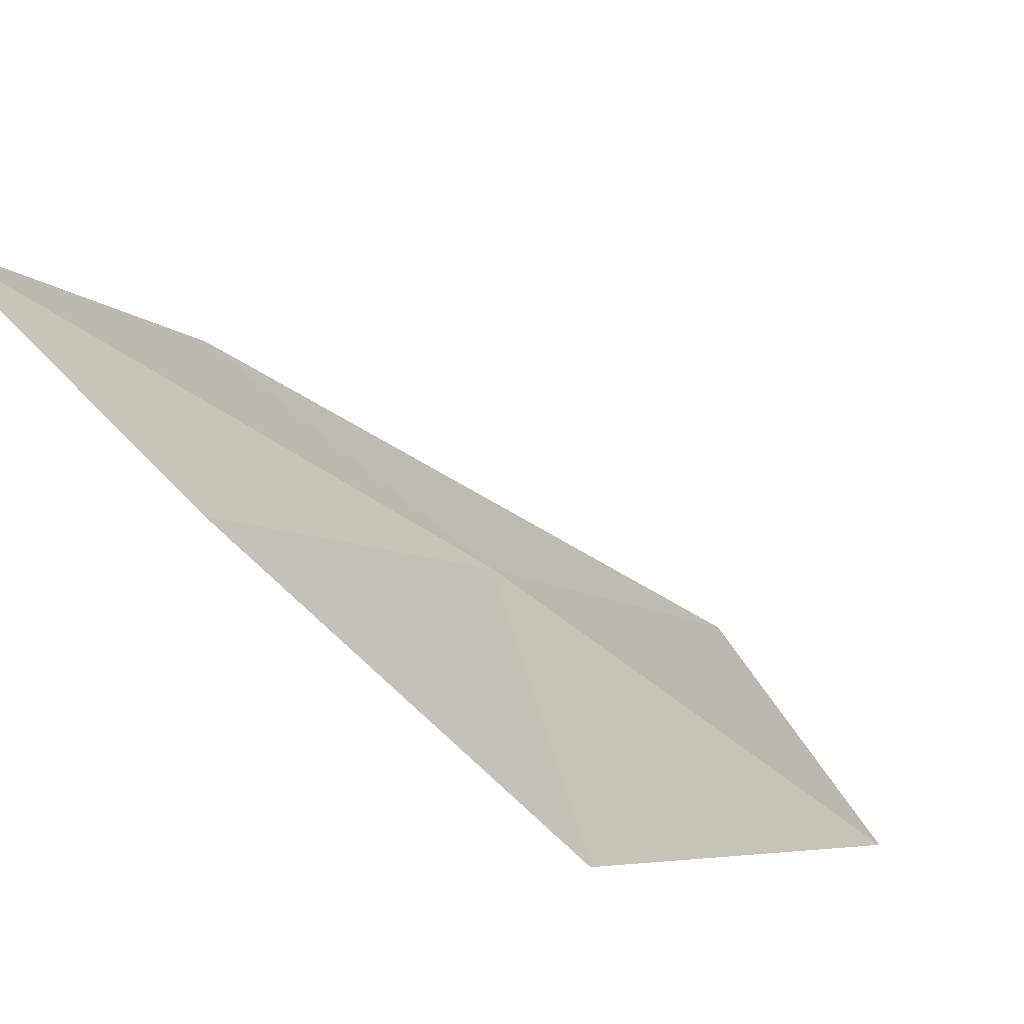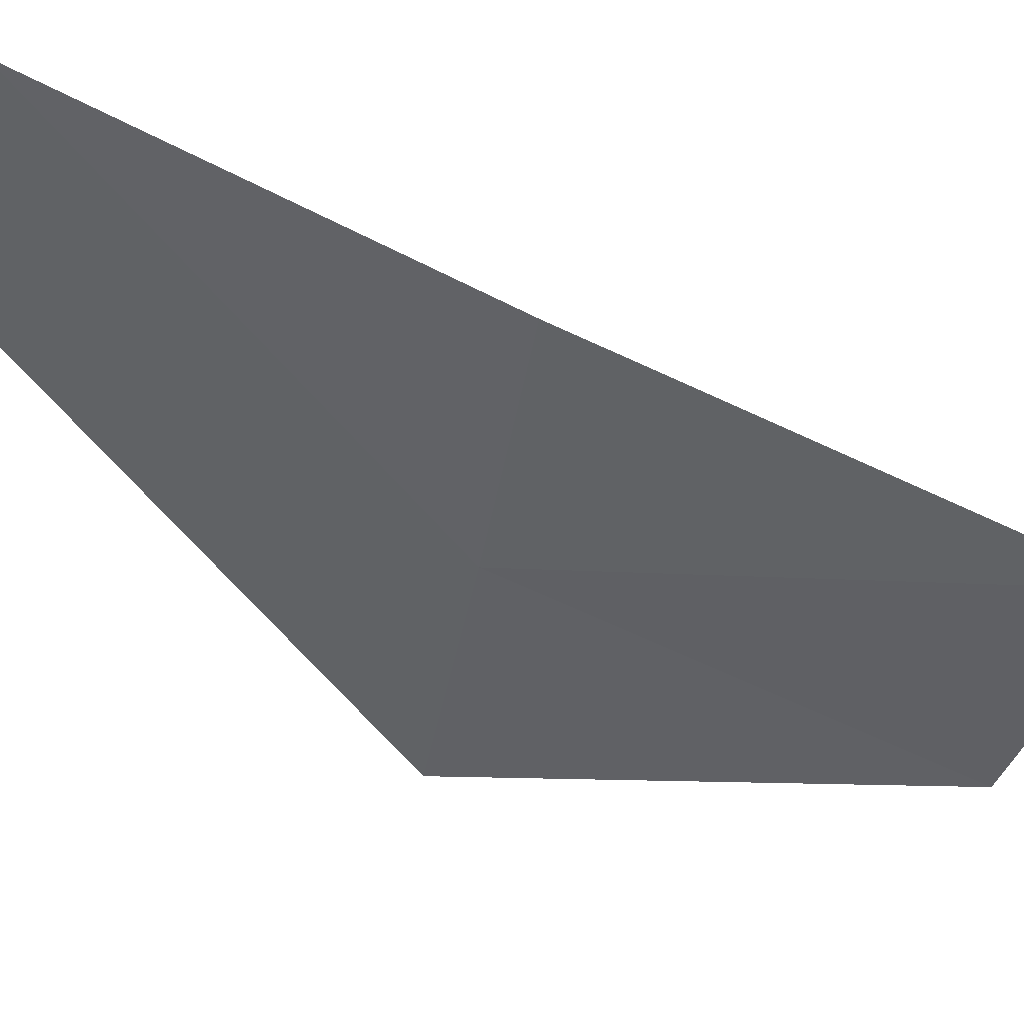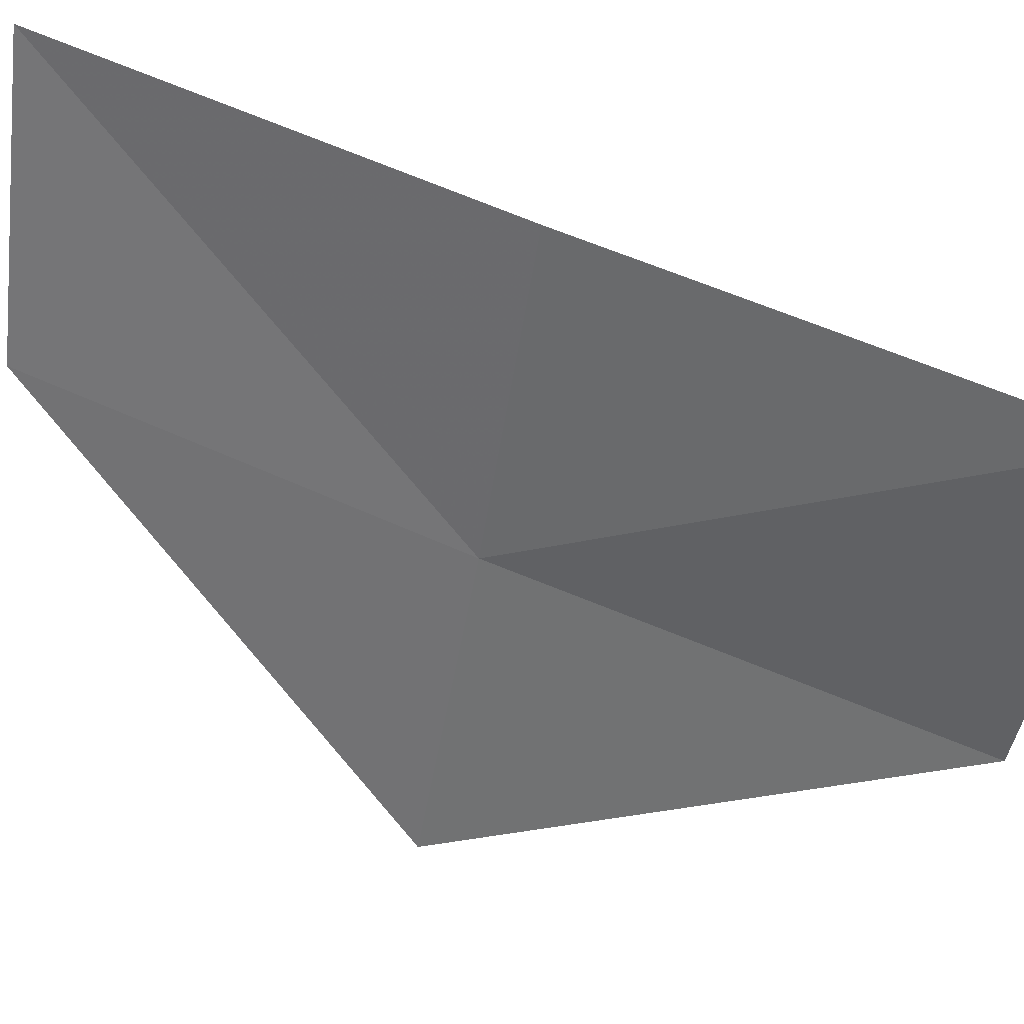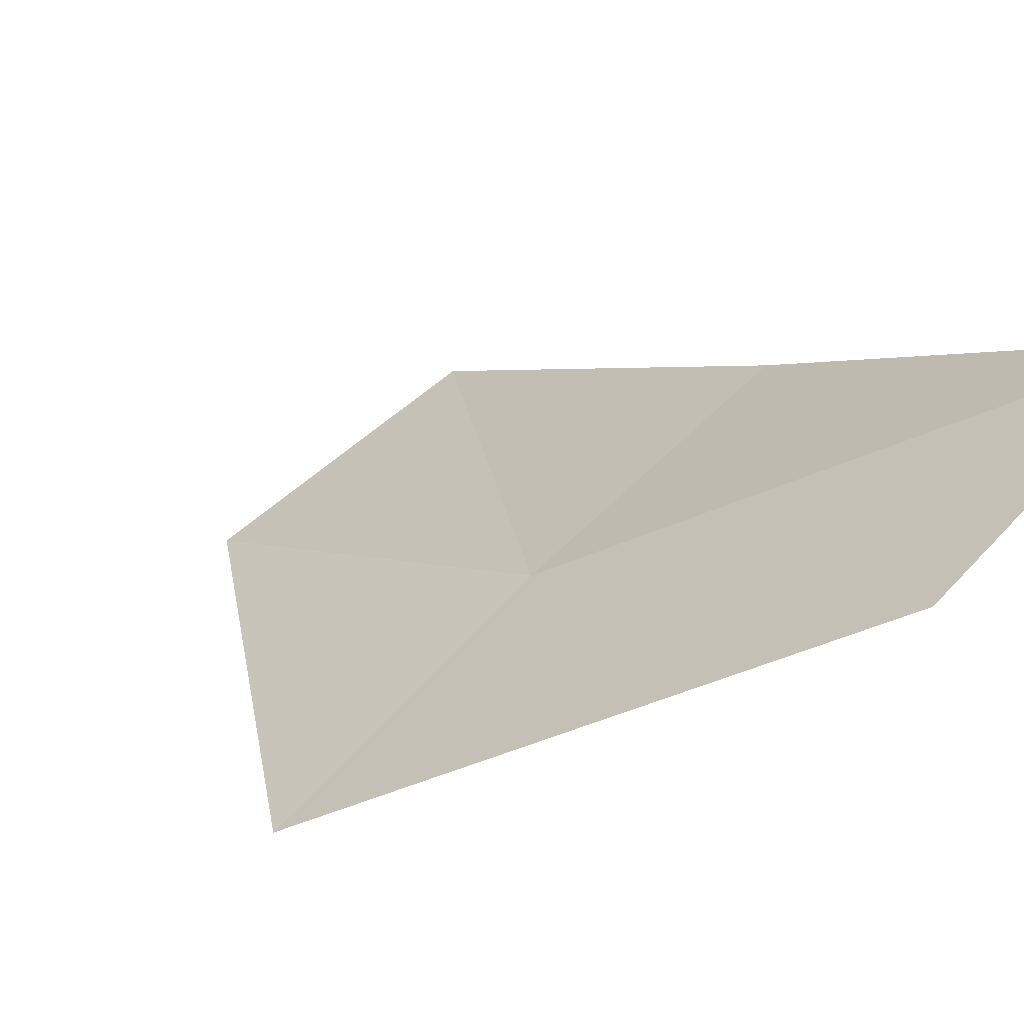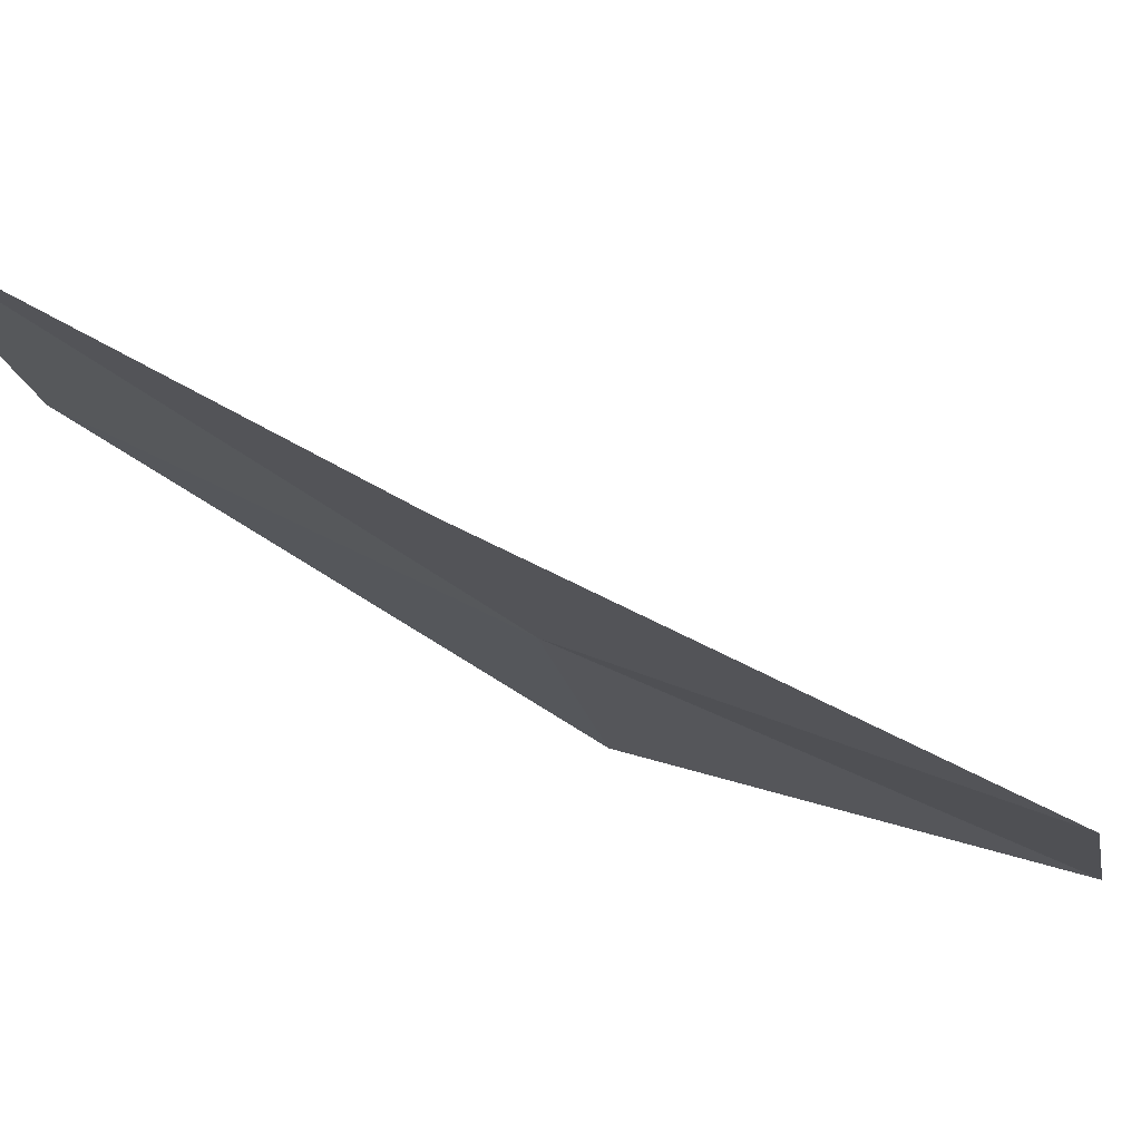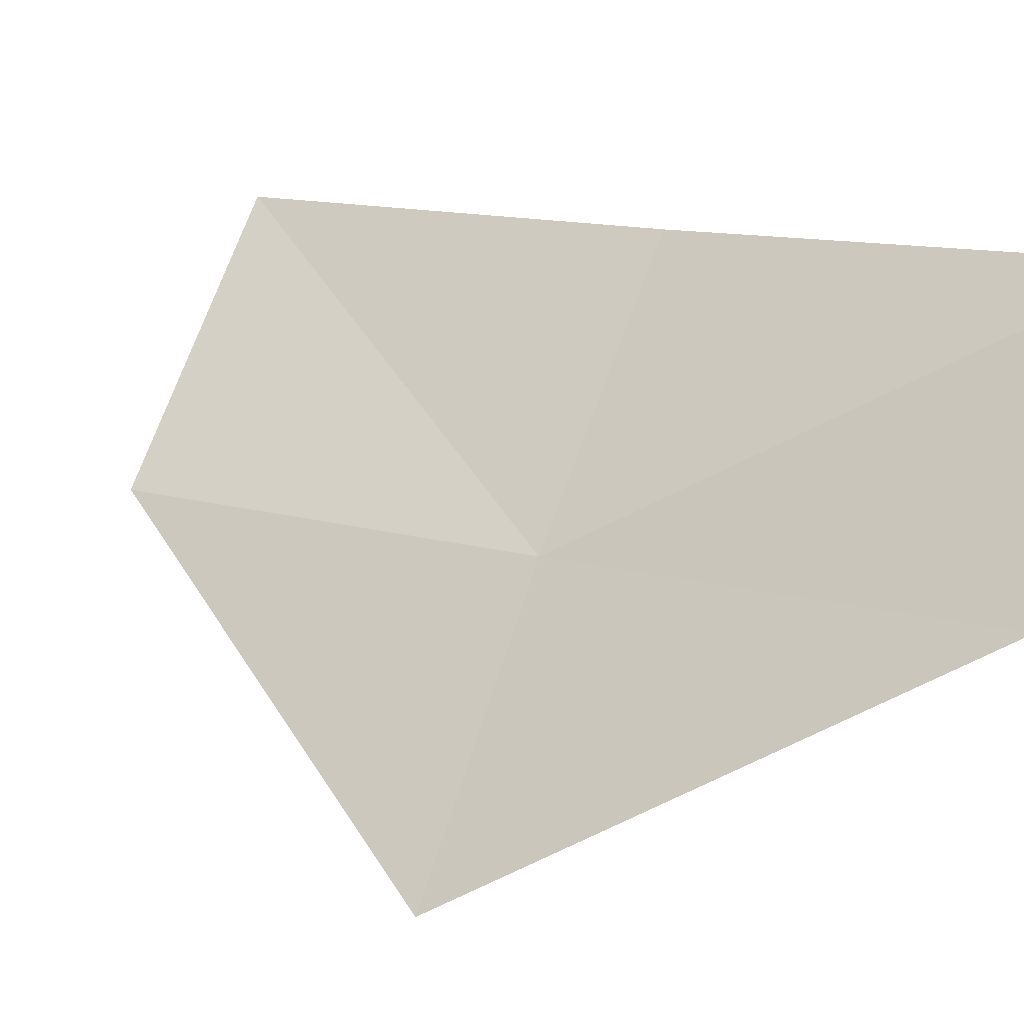
<metadata>
{"format":"obj","ext":"obj","renderer":"f3d","projection":"perspective","resolution":1024,"background":"white","views":[{"elev":3.1,"azim":-40.9,"up":"+Z"},{"elev":-25.3,"azim":-92.3,"up":"+Z"},{"elev":-42.0,"azim":-92.7,"up":"+Z"},{"elev":35.4,"azim":137.9,"up":"+Z"},{"elev":-5.4,"azim":-71.8,"up":"+Z"},{"elev":60.0,"azim":116.6,"up":"+Z"}]}
</metadata>
<code>
v -25.42 4.39 9.832
v -25.36 2.862 9.171
v -26.58 2.69 9.283
v -26.58 4.264 10.04
v -24.28 4.544 9.568
v -25.46 5.892 10.54
v -26.57 5.81 10.86
f 1 4 3
f 1 2 5
f 1 5 6
f 1 7 4
f 1 6 7
f 1 3 2

</code>
